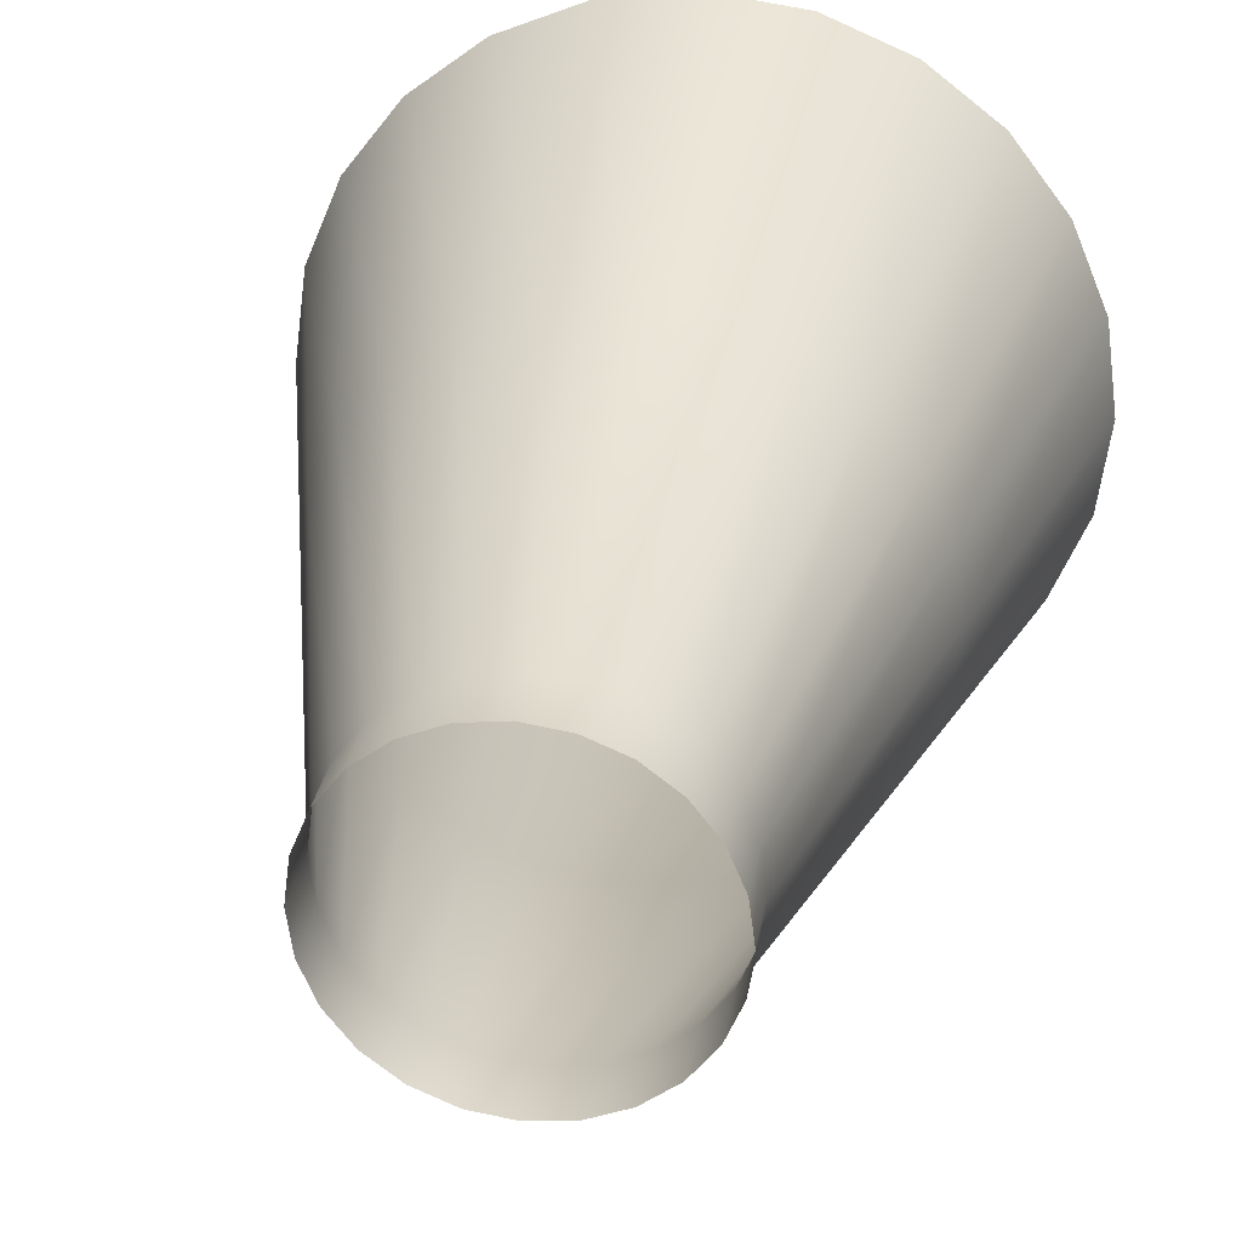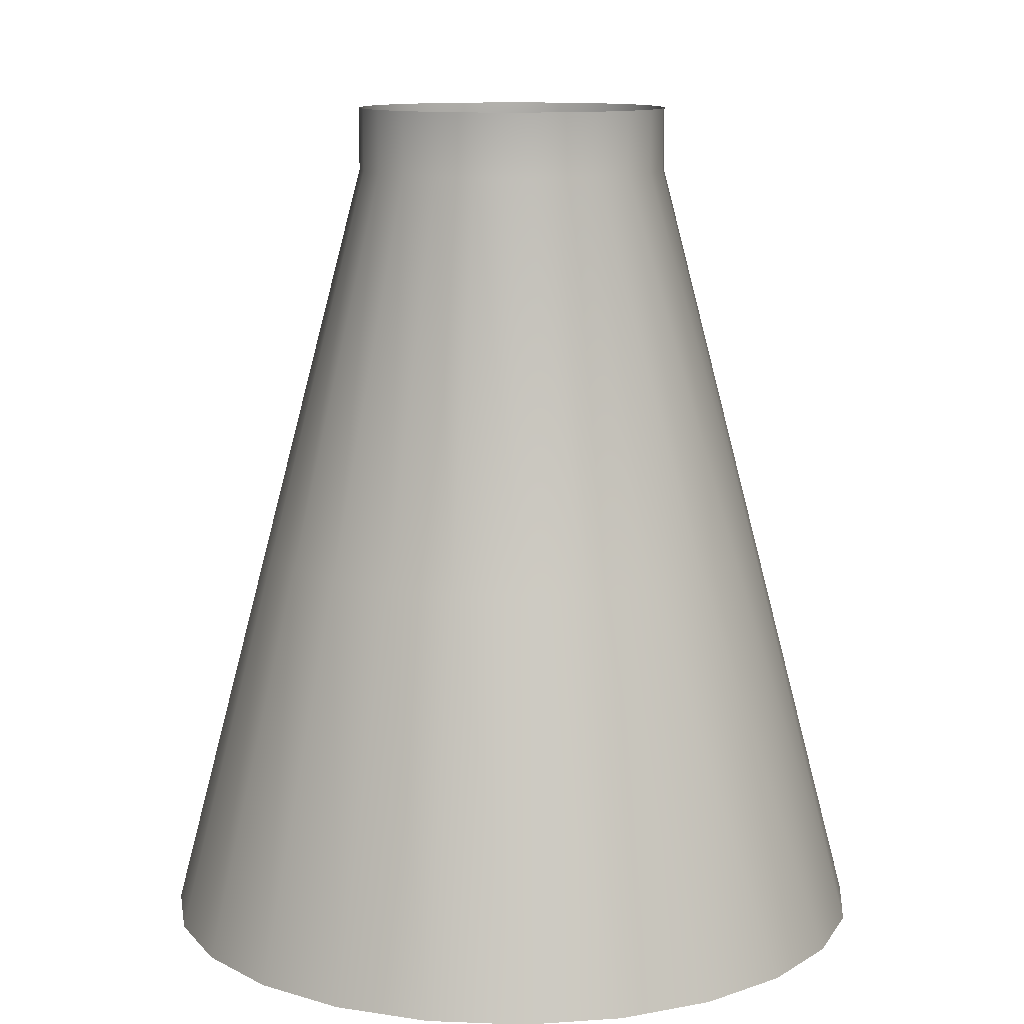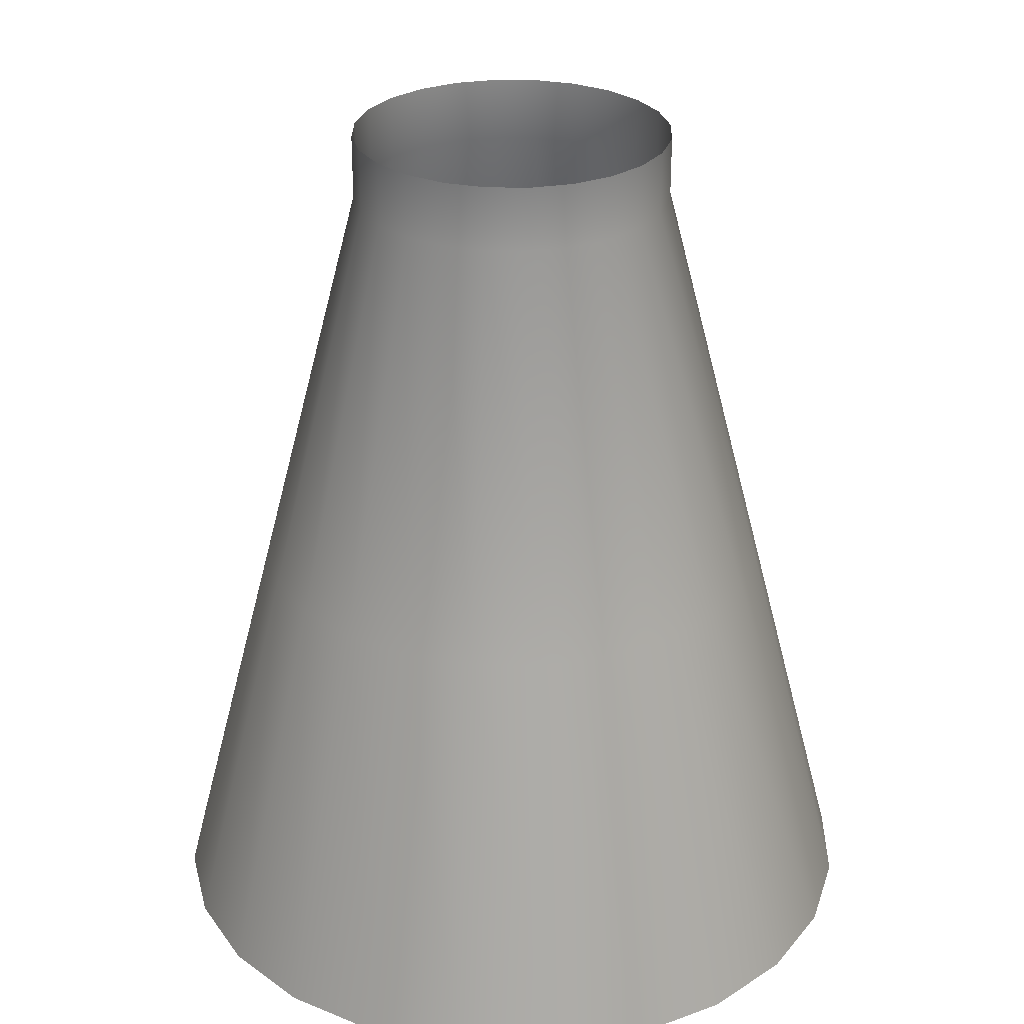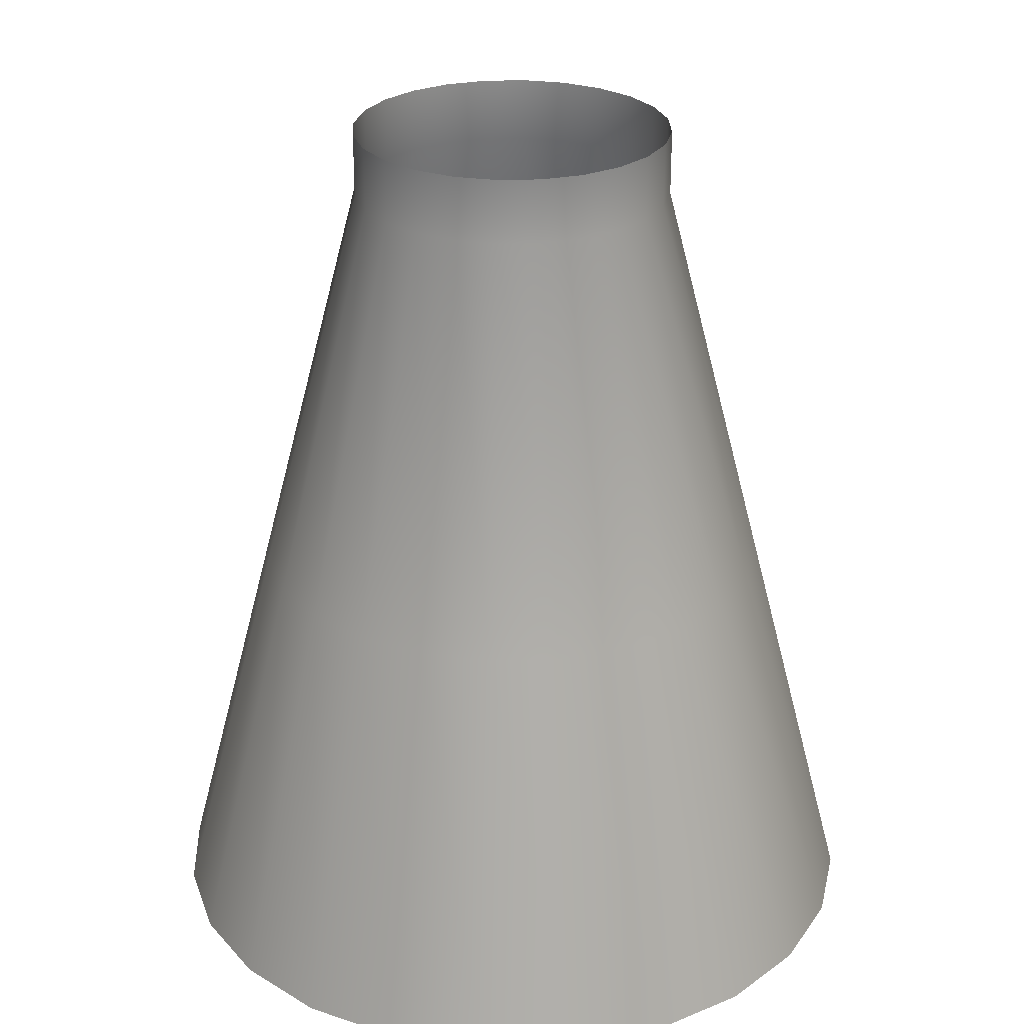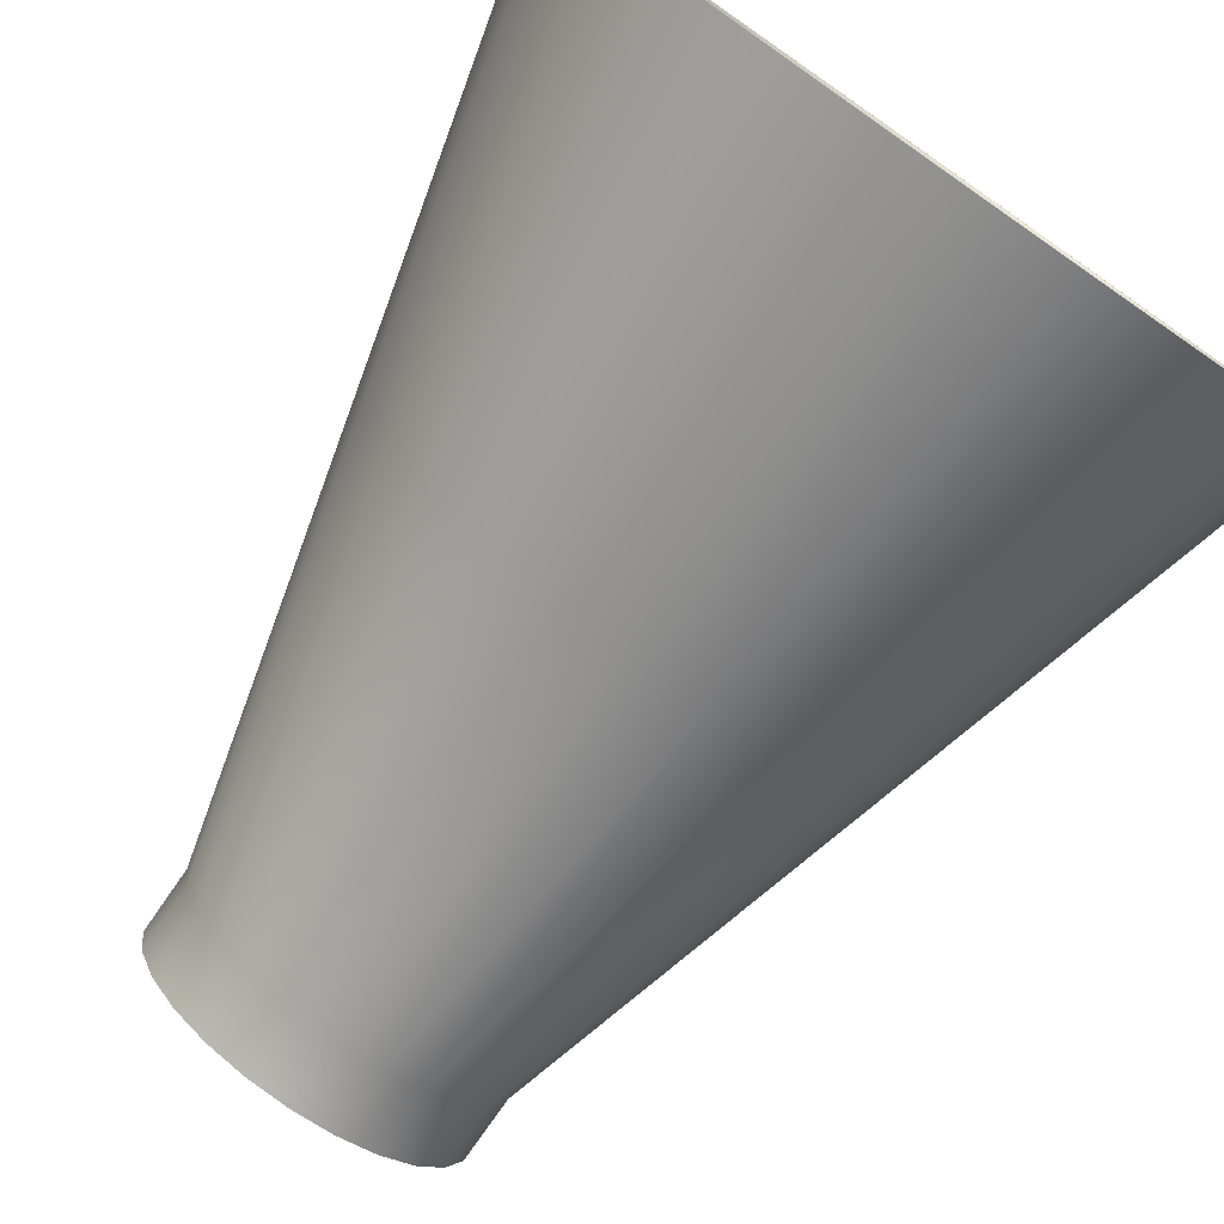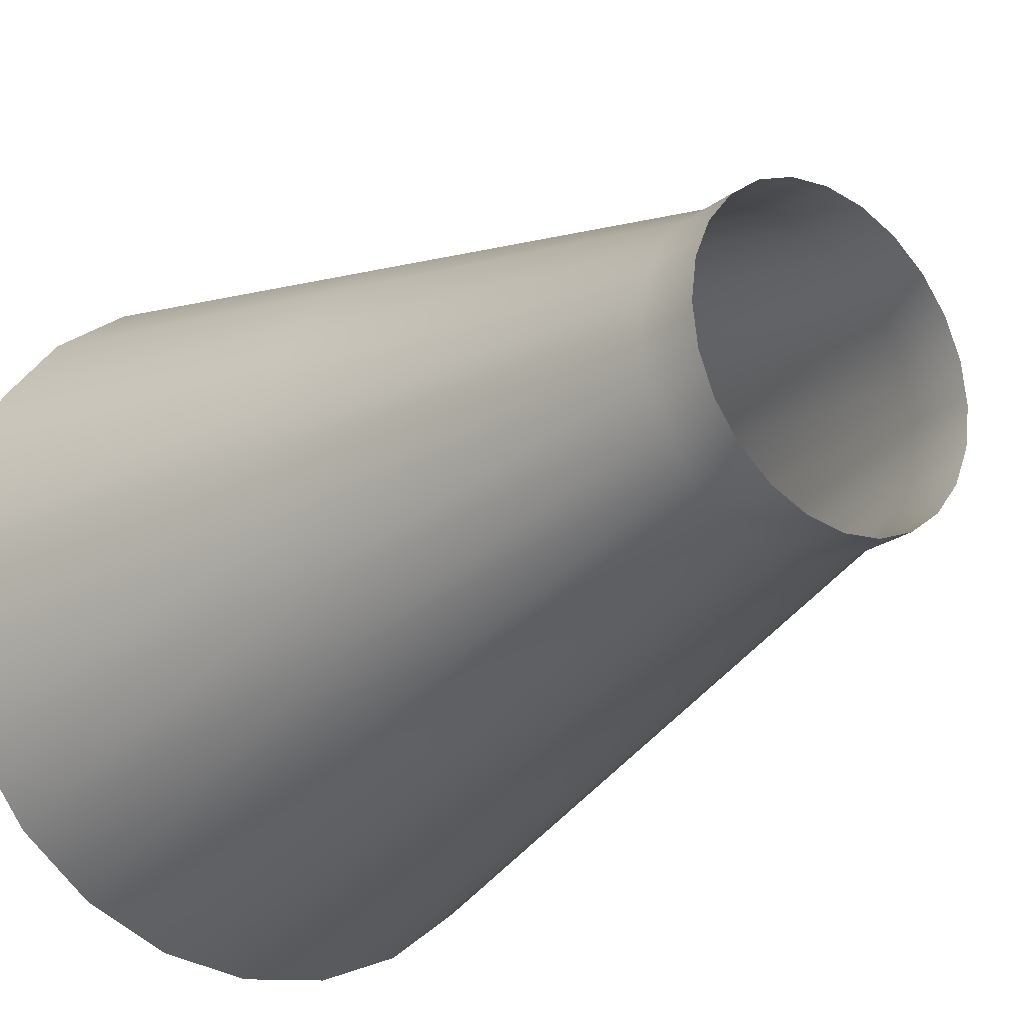
<metadata>
{"format":"obj","ext":"obj","renderer":"f3d","projection":"perspective","resolution":1024,"background":"white","views":[{"elev":28.7,"azim":-170.8,"up":"+Z"},{"elev":11.4,"azim":103.0,"up":"+Y"},{"elev":28.4,"azim":23.9,"up":"+Y"},{"elev":27.0,"azim":110.0,"up":"+Y"},{"elev":-78.1,"azim":-34.8,"up":"+Z"},{"elev":-22.7,"azim":141.5,"up":"+Z"}]}
</metadata>
<code>
o Arrow_SRB_0_4_Nozzle
v 0.125 -2.5 -2.67e-17
v 0.1207 -2.5 0.03235
v 0.1083 -2.5 0.0625
v 0.08839 -2.5 0.08839
v 0.0625 -2.5 0.1083
v 0.03235 -2.5 0.1207
v 1.738e-07 -2.5 0.125
v -0.03235 -2.5 0.1207
v -0.0625 -2.5 0.1083
v -0.08839 -2.5 0.08839
v -0.1083 -2.5 0.0625
v -0.1207 -2.5 0.03235
v -0.125 -2.5 -1.14e-17
v -0.1207 -2.5 -0.03235
v -0.1083 -2.5 -0.0625
v -0.08839 -2.5 -0.08839
v -0.0625 -2.5 -0.1083
v -0.03235 -2.5 -0.1207
v 1.738e-07 -2.5 -0.125
v 0.03235 -2.5 -0.1207
v 0.0625 -2.5 -0.1083
v 0.08839 -2.5 -0.08839
v 0.1083 -2.5 -0.0625
v 0.1207 -2.5 -0.03235
v 0.2875 -3.125 -2.571e-17
v 0.2777 -3.125 0.07441
v 0.249 -3.125 0.1437
v 0.2033 -3.125 0.2033
v 0.1438 -3.125 0.249
v 0.07441 -3.125 0.2777
v 1.738e-07 -3.125 0.2875
v -0.07441 -3.125 0.2777
v -0.1437 -3.125 0.249
v -0.2033 -3.125 0.2033
v -0.249 -3.125 0.1437
v -0.2777 -3.125 0.07441
v -0.2875 -3.125 9.497e-18
v -0.2777 -3.125 -0.07441
v -0.249 -3.125 -0.1437
v -0.2033 -3.125 -0.2033
v -0.1437 -3.125 -0.249
v -0.07441 -3.125 -0.2777
v 1.738e-07 -3.125 -0.2875
v 0.07441 -3.125 -0.2777
v 0.1438 -3.125 -0.249
v 0.2033 -3.125 -0.2033
v 0.249 -3.125 -0.1437
v 0.2777 -3.125 -0.07441
v 0.1207 -2.45 0.03235
v 0.125 -2.45 -3.385e-17
v 0.1207 -2.45 -0.03235
v 0.1083 -2.45 -0.0625
v 0.08839 -2.45 -0.08839
v 0.0625 -2.45 -0.1083
v 0.03235 -2.45 -0.1207
v 1.738e-07 -2.45 -0.125
v -0.03235 -2.45 -0.1207
v -0.0625 -2.45 -0.1083
v -0.08839 -2.45 -0.08839
v -0.1083 -2.45 -0.0625
v -0.1207 -2.45 -0.03235
v -0.125 -2.45 -1.854e-17
v -0.1207 -2.45 0.03235
v -0.1083 -2.45 0.0625
v -0.08839 -2.45 0.08839
v -0.0625 -2.45 0.1083
v -0.03235 -2.45 0.1207
v 1.738e-07 -2.45 0.125
v 0.03235 -2.45 0.1207
v 0.0625 -2.45 0.1083
v 0.08839 -2.45 0.08839
v 0.1083 -2.45 0.0625
v 0.1992 -2.812 -0.05338
v 0.1786 -2.812 -0.1031
v 0.1458 -2.812 -0.1458
v 0.1031 -2.812 -0.1786
v 0.05338 -2.812 -0.1992
v 1.738e-07 -2.812 -0.2062
v -0.05338 -2.812 -0.1992
v -0.1031 -2.812 -0.1786
v -0.1458 -2.812 -0.1458
v -0.1786 -2.812 -0.1031
v -0.1992 -2.812 -0.05338
v -0.2062 -2.812 -9.494e-19
v -0.1992 -2.812 0.05338
v -0.1786 -2.812 0.1031
v -0.1458 -2.812 0.1458
v -0.1031 -2.812 0.1786
v -0.05338 -2.812 0.1992
v 1.738e-07 -2.812 0.2062
v 0.05338 -2.812 0.1992
v 0.1031 -2.812 0.1786
v 0.1458 -2.812 0.1458
v 0.1786 -2.812 0.1031
v 0.1992 -2.812 0.05338
v 0.2063 -2.812 -2.621e-17
v 0.275 -3.125 -2.6e-17
v 0.2656 -3.125 0.07118
v 0.2382 -3.125 0.1375
v 0.1945 -3.125 0.1945
v 0.1375 -3.125 0.2382
v 0.07118 -3.125 0.2656
v 1.738e-07 -3.125 0.275
v -0.07118 -3.125 0.2656
v -0.1375 -3.125 0.2382
v -0.1945 -3.125 0.1945
v -0.2382 -3.125 0.1375
v -0.2656 -3.125 0.07118
v -0.275 -3.125 7.68e-18
v -0.2656 -3.125 -0.07118
v -0.2382 -3.125 -0.1375
v -0.1945 -3.125 -0.1945
v -0.1375 -3.125 -0.2382
v -0.07118 -3.125 -0.2656
v 1.738e-07 -3.125 -0.275
v 0.07118 -3.125 -0.2656
v 0.1375 -3.125 -0.2382
v 0.1945 -3.125 -0.1945
v 0.2382 -3.125 -0.1375
v 0.2656 -3.125 -0.07118
v 1.738e-07 -2.812 -2.024e-17
g Arrow_SRB_0_4_Nozzle_Arrow_SRB_0_4_Nozzle_auv
f 25 97 120 48
f 26 98 97 25
f 27 99 98 26
f 28 100 99 27
f 29 101 100 28
f 30 102 101 29
f 31 103 102 30
f 32 104 103 31
f 33 105 104 32
f 34 106 105 33
f 35 107 106 34
f 36 108 107 35
f 37 109 108 36
f 38 110 109 37
f 39 111 110 38
f 40 112 111 39
f 41 113 112 40
f 42 114 113 41
f 43 115 114 42
f 44 116 115 43
f 45 117 116 44
f 46 118 117 45
f 47 119 118 46
f 48 120 119 47
f 1 50 49 2
f 1 96 73 24
f 2 49 72 3
f 2 95 96 1
f 3 72 71 4
f 3 94 95 2
f 4 71 70 5
f 4 93 94 3
f 5 70 69 6
f 5 92 93 4
f 6 69 68 7
f 6 91 92 5
f 7 68 67 8
f 7 90 91 6
f 8 67 66 9
f 8 89 90 7
f 9 66 65 10
f 9 88 89 8
f 10 65 64 11
f 10 87 88 9
f 11 64 63 12
f 11 86 87 10
f 12 63 62 13
f 12 85 86 11
f 13 62 61 14
f 13 84 85 12
f 14 61 60 15
f 14 83 84 13
f 15 60 59 16
f 15 82 83 14
f 16 59 58 17
f 16 81 82 15
f 17 58 57 18
f 17 80 81 16
f 18 57 56 19
f 18 79 80 17
f 19 56 55 20
f 19 78 79 18
f 20 55 54 21
f 20 77 78 19
f 21 54 53 22
f 21 76 77 20
f 22 53 52 23
f 22 75 76 21
f 23 52 51 24
f 23 74 75 22
f 24 51 50 1
f 24 73 74 23
f 25 96 95 26
f 26 95 94 27
f 27 94 93 28
f 28 93 92 29
f 29 92 91 30
f 30 91 90 31
f 31 90 89 32
f 32 89 88 33
f 33 88 87 34
f 34 87 86 35
f 35 86 85 36
f 36 85 84 37
f 37 84 83 38
f 38 83 82 39
f 39 82 81 40
f 40 81 80 41
f 41 80 79 42
f 42 79 78 43
f 43 78 77 44
f 44 77 76 45
f 45 76 75 46
f 46 75 74 47
f 47 74 73 48
f 48 73 96 25
f 97 121 120
f 98 121 97
f 99 121 98
f 100 121 99
f 101 121 100
f 102 121 101
f 103 121 102
f 104 121 103
f 105 121 104
f 106 121 105
f 107 121 106
f 108 121 107
f 109 121 108
f 110 121 109
f 111 121 110
f 112 121 111
f 113 121 112
f 114 121 113
f 115 121 114
f 116 121 115
f 117 121 116
f 118 121 117
f 119 121 118
f 120 121 119

</code>
